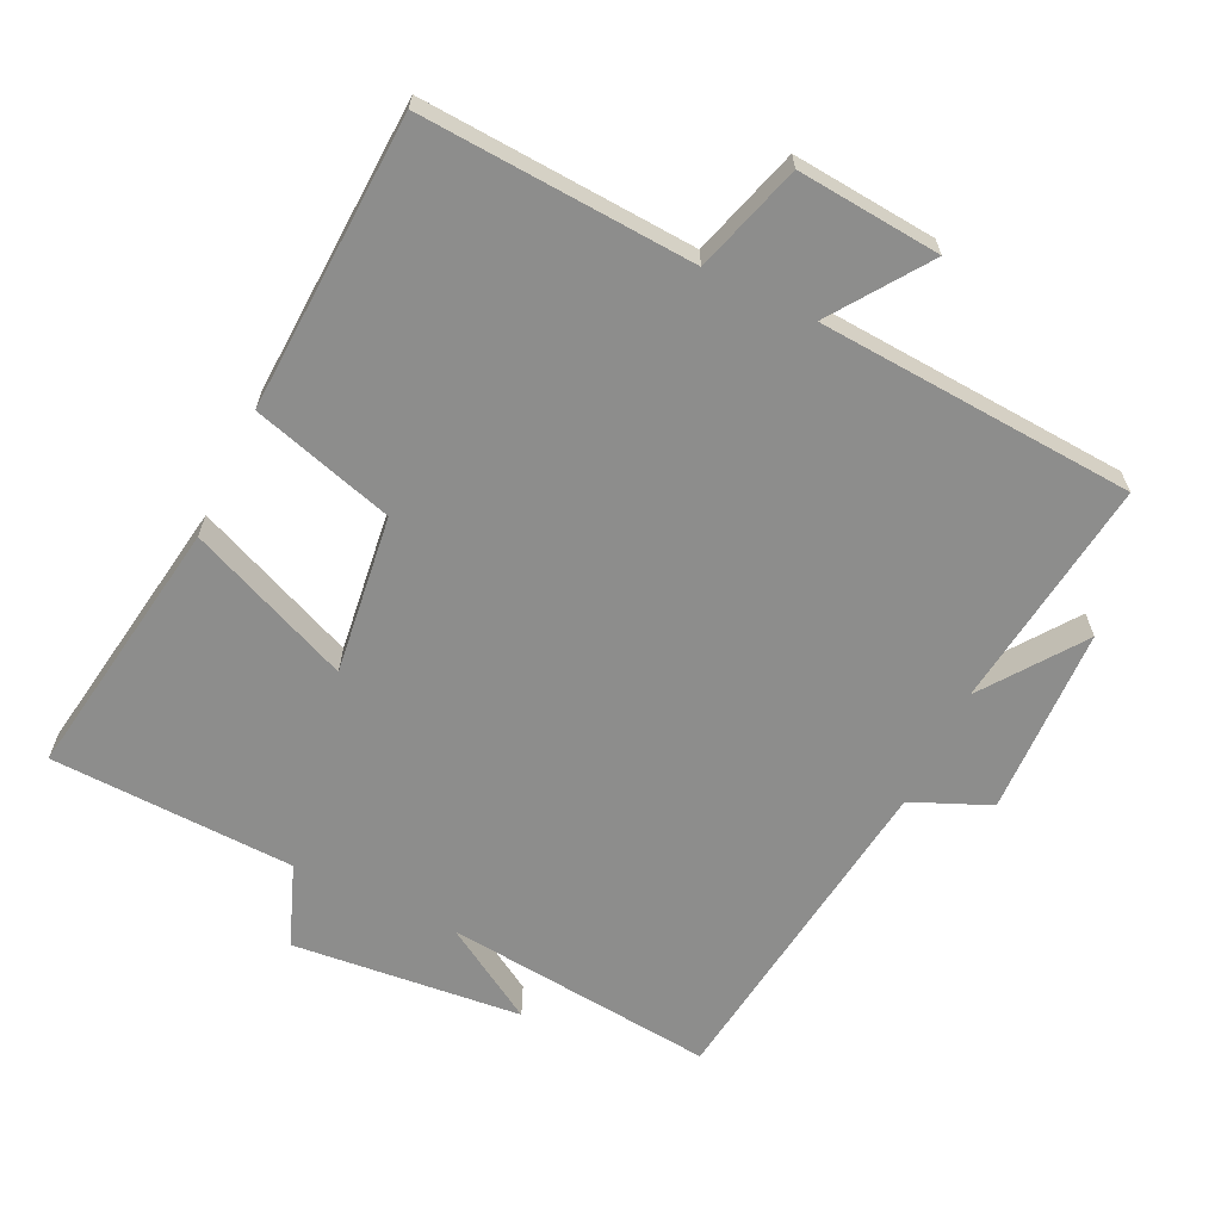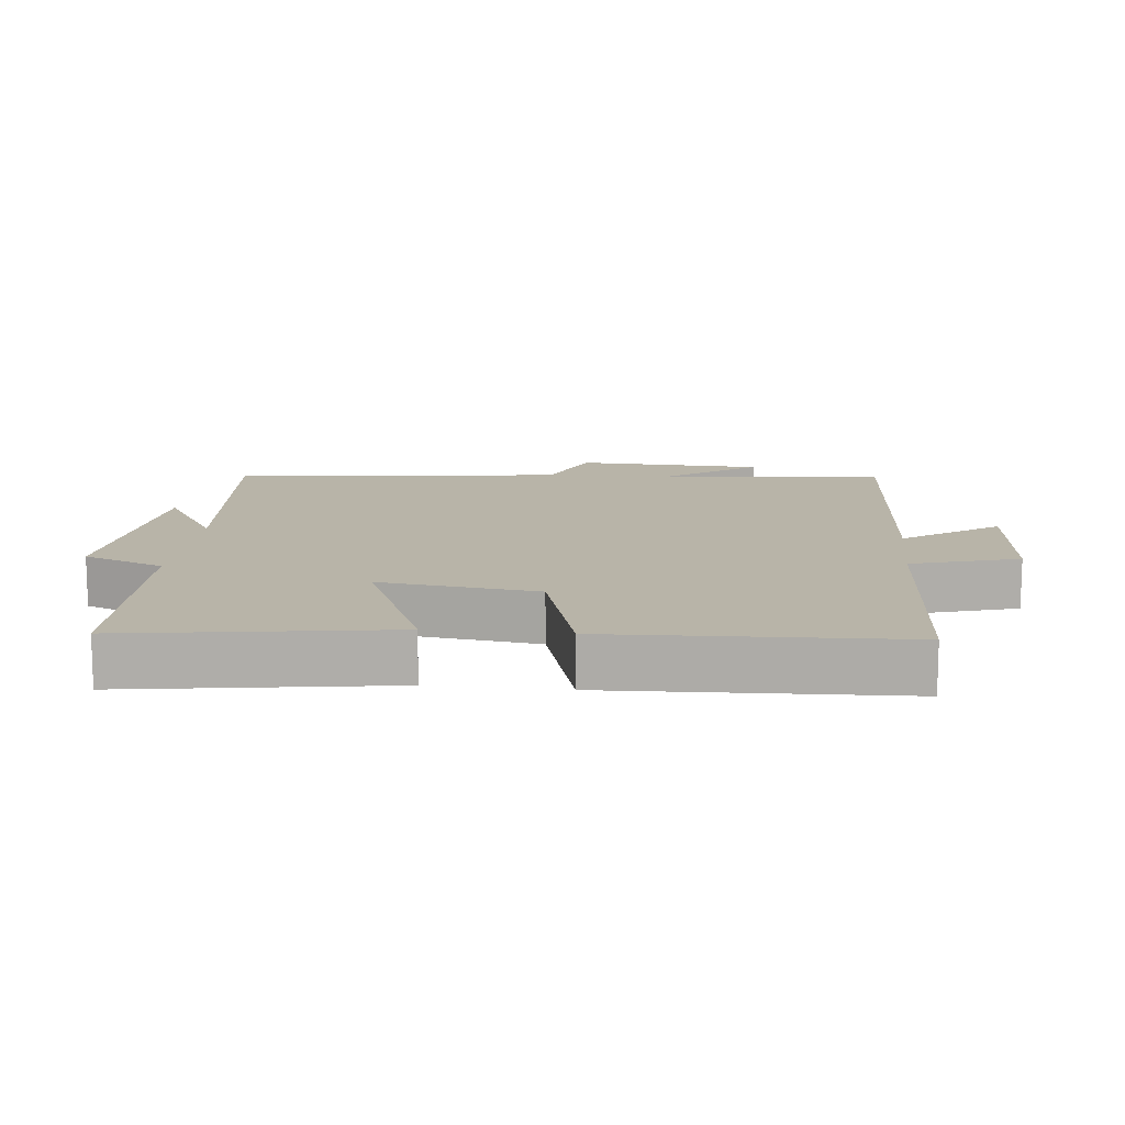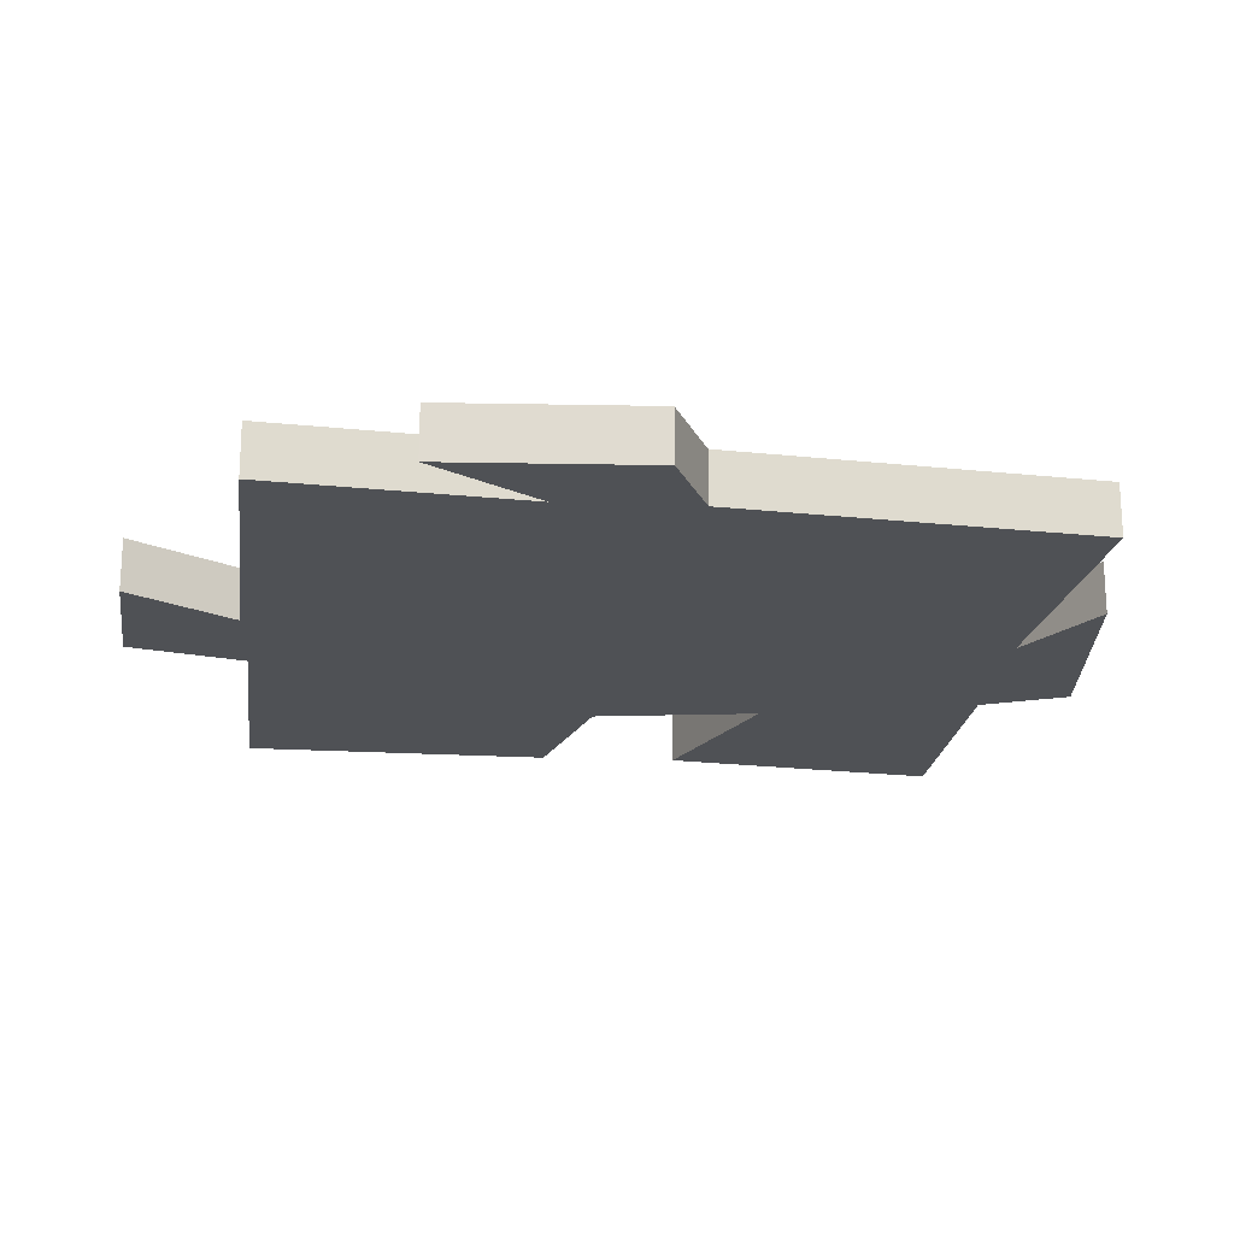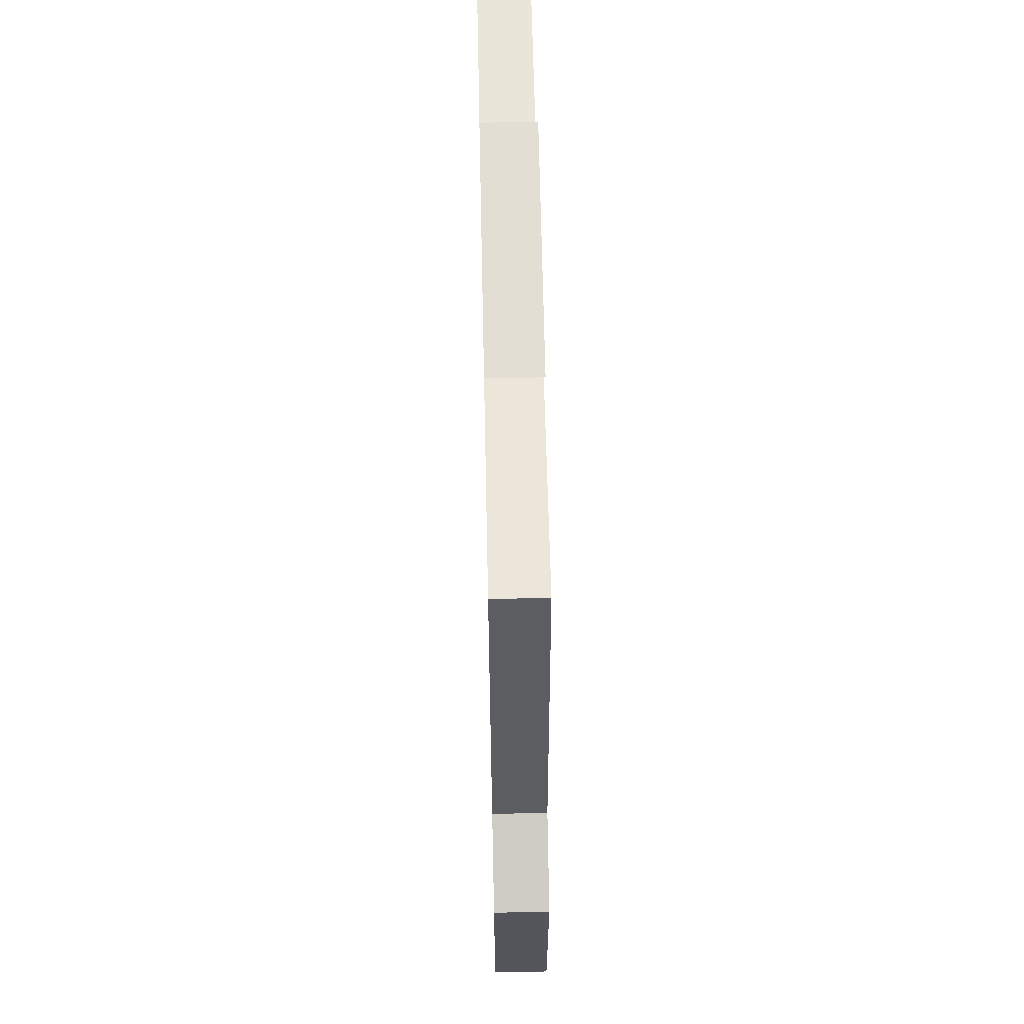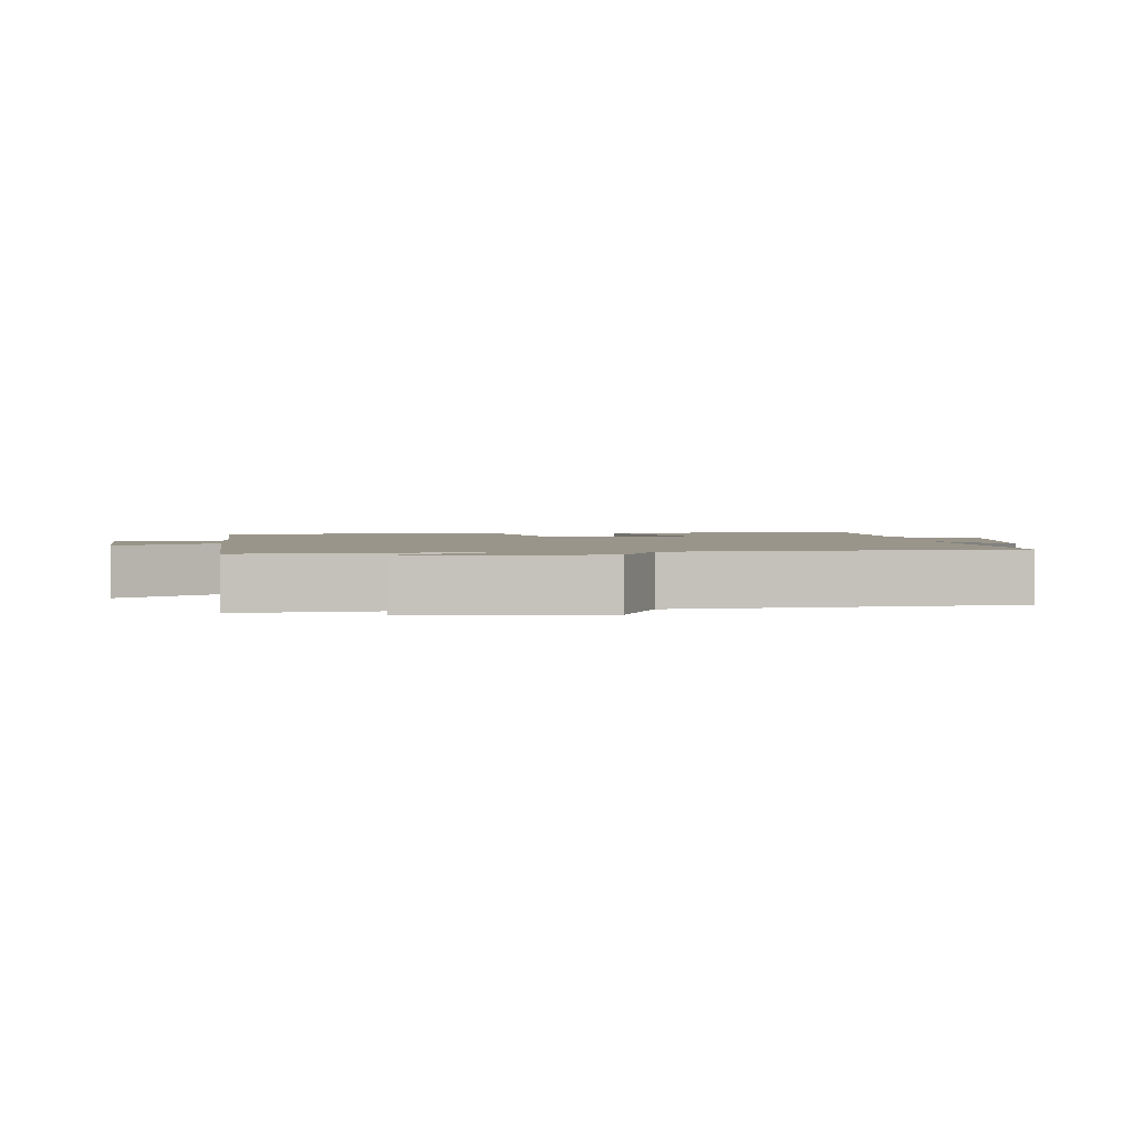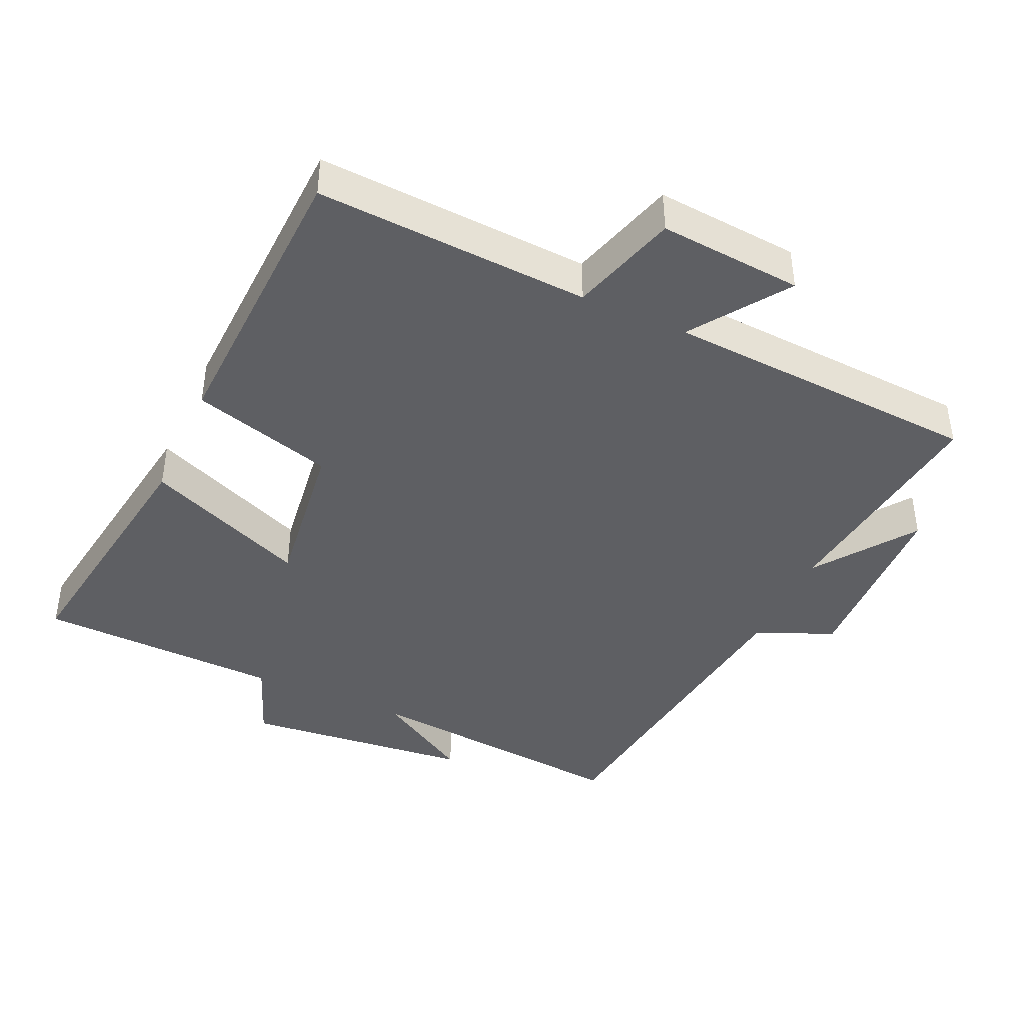
<metadata>
{"format":"obj","ext":"obj","renderer":"f3d","projection":"perspective","resolution":1024,"background":"white","views":[{"elev":-64.5,"azim":154.2,"up":"+Y"},{"elev":13.0,"azim":96.0,"up":"+Y"},{"elev":-19.7,"azim":-94.1,"up":"+Y"},{"elev":61.6,"azim":-91.2,"up":"+Z"},{"elev":2.1,"azim":-94.6,"up":"+Y"},{"elev":-42.0,"azim":155.7,"up":"+Y"}]}
</metadata>
<code>
v -0.438 0.07 0.539
v -0.041 0.07 0.5
v -0.181 0.07 0.585
v 0.155 0.07 0.619
v 0.201 0.07 0.5
v 0.559 0.07 0.488
v 0.5 0.07 0.101
v 0.262 0.07 0.201
v 0.292 0.07 -0.031
v 0.5 0.07 -0.091
v 0.482 0.07 -0.523
v 0.082 0.07 -0.5
v 0.035 0.07 -0.658
v -0.175 0.07 -0.64
v -0.078 0.07 -0.5
v -0.542 0.07 -0.471
v -0.5 0.07 -0.13
v -0.604 0.07 -0.275
v -0.614 0.07 0.001
v -0.5 0.07 0.05
v -0.438 0 0.539
v -0.041 0 0.5
v -0.181 0 0.585
v 0.155 0 0.619
v 0.201 0 0.5
v 0.559 0 0.488
v 0.5 0 0.101
v 0.262 0 0.201
v 0.292 0 -0.031
v 0.5 0 -0.091
v 0.482 0 -0.523
v 0.082 0 -0.5
v 0.035 0 -0.658
v -0.175 0 -0.64
v -0.078 0 -0.5
v -0.542 0 -0.471
v -0.5 0 -0.13
v -0.604 0 -0.275
v -0.614 0 0.001
v -0.5 0 0.05
f 17 18 19 20
f 17 20 1 2
f 15 16 17 2
f 12 13 14 15
f 12 15 2
f 9 10 11 12
f 8 9 12 2
f 7 8 2
f 6 7 2
f 5 6 2
f 2 3 4 5
f 40 39 38 37
f 22 21 40 37
f 22 37 36 35
f 35 34 33 32
f 22 35 32
f 32 31 30 29
f 22 32 29 28
f 22 28 27
f 22 27 26
f 22 26 25
f 25 24 23 22
f 1 21 22 2
f 2 22 23 3
f 3 23 24 4
f 4 24 25 5
f 5 25 26 6
f 6 26 27 7
f 7 27 28 8
f 8 28 29 9
f 9 29 30 10
f 10 30 31 11
f 11 31 32 12
f 12 32 33 13
f 13 33 34 14
f 14 34 35 15
f 15 35 36 16
f 16 36 37 17
f 17 37 38 18
f 18 38 39 19
f 19 39 40 20
f 20 40 21 1

</code>
